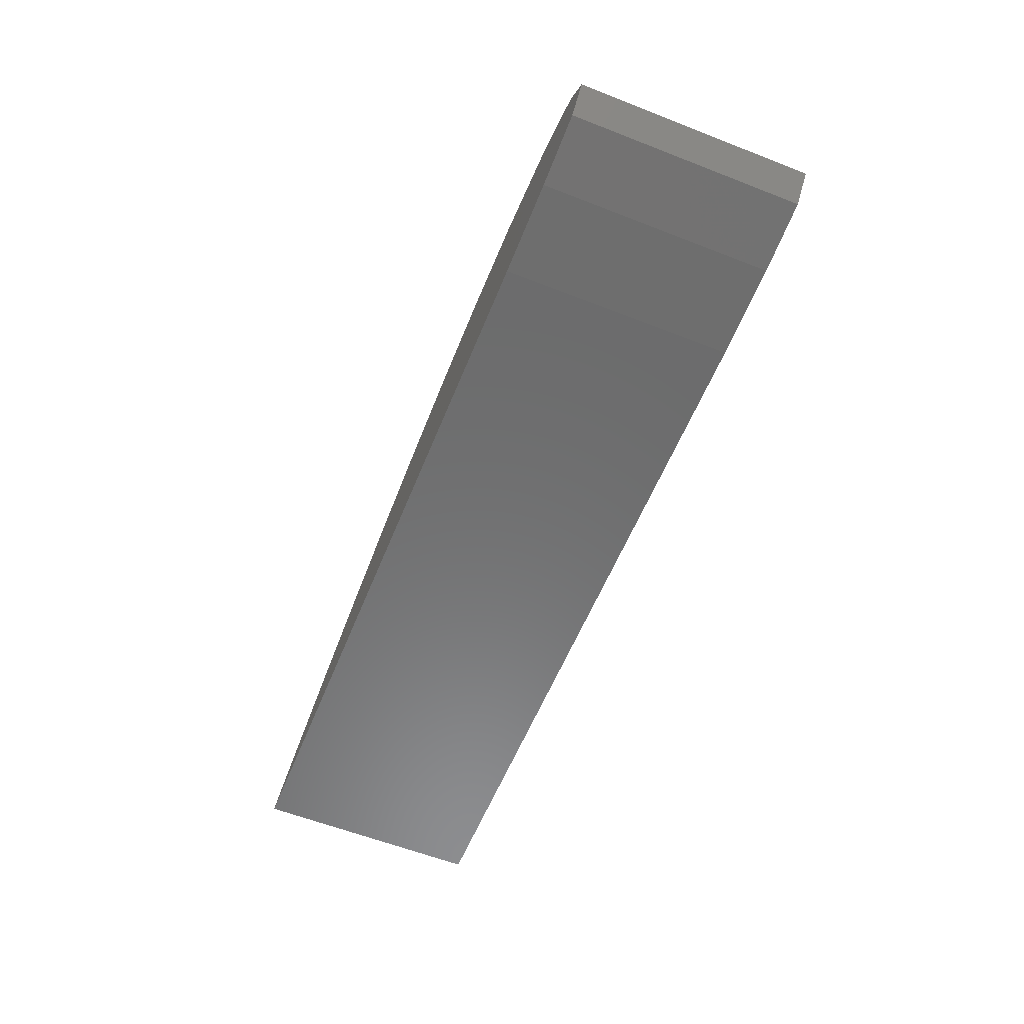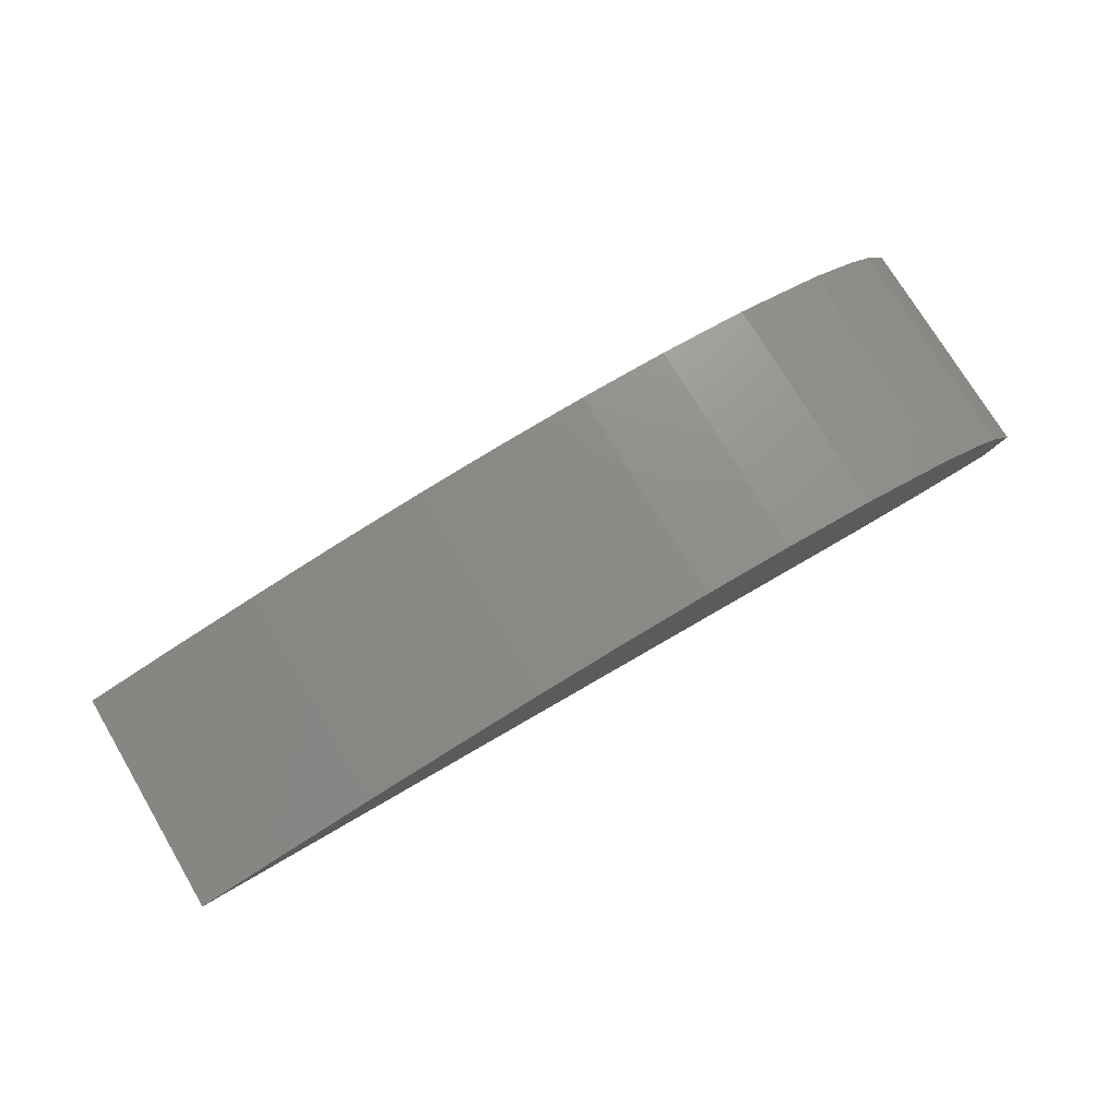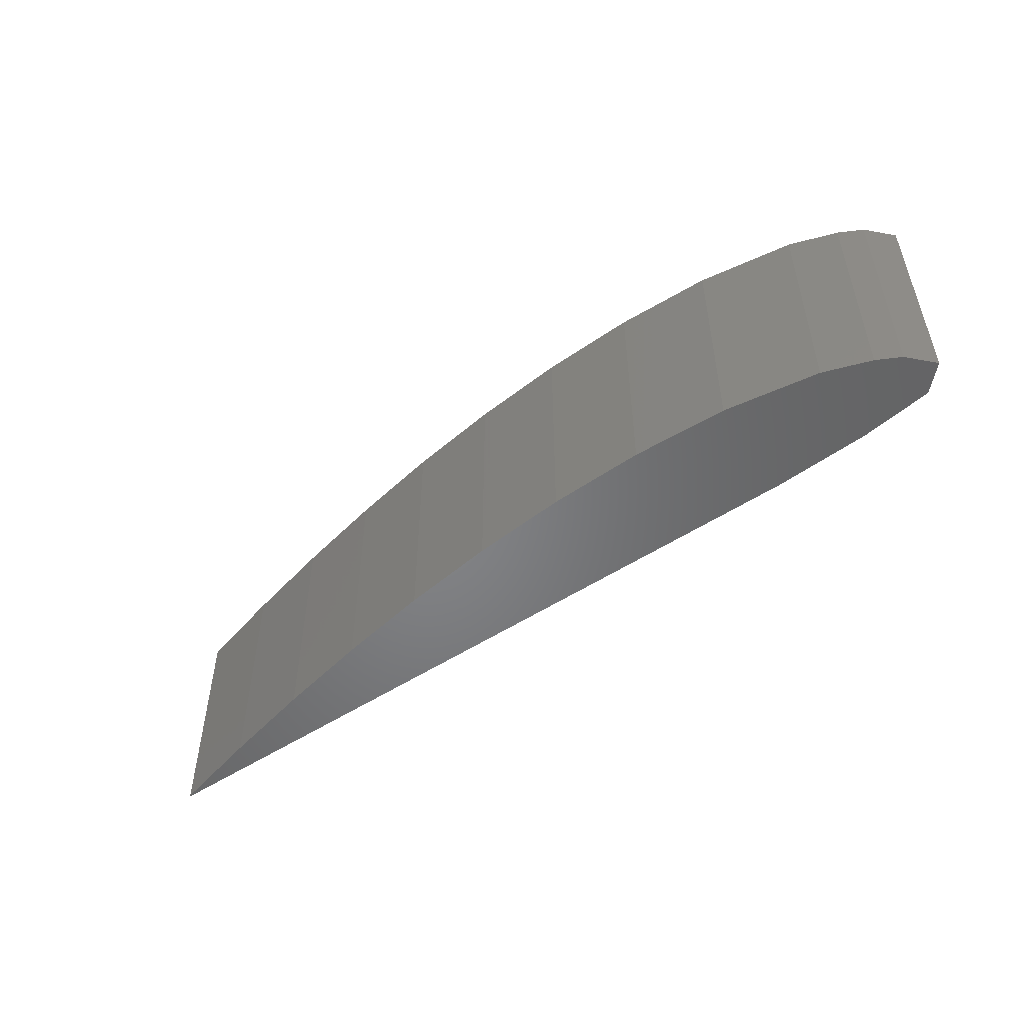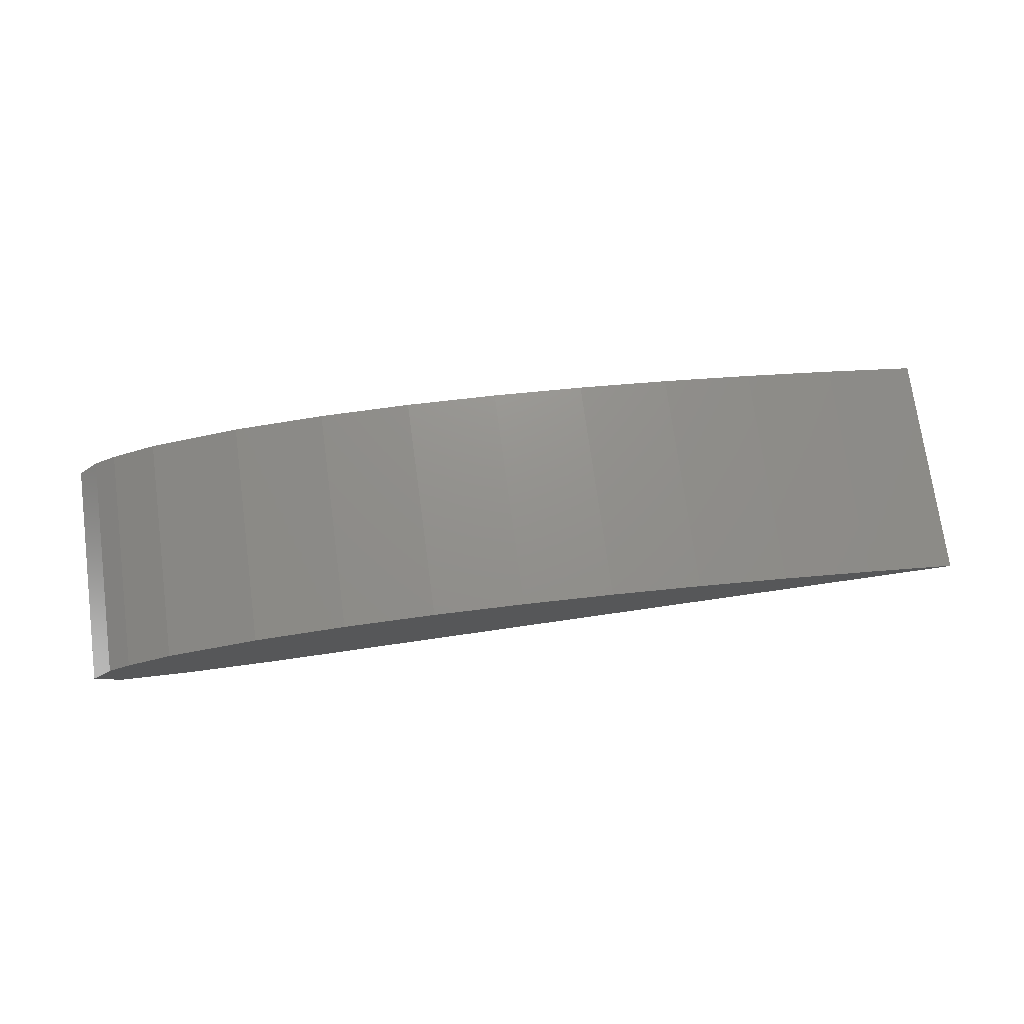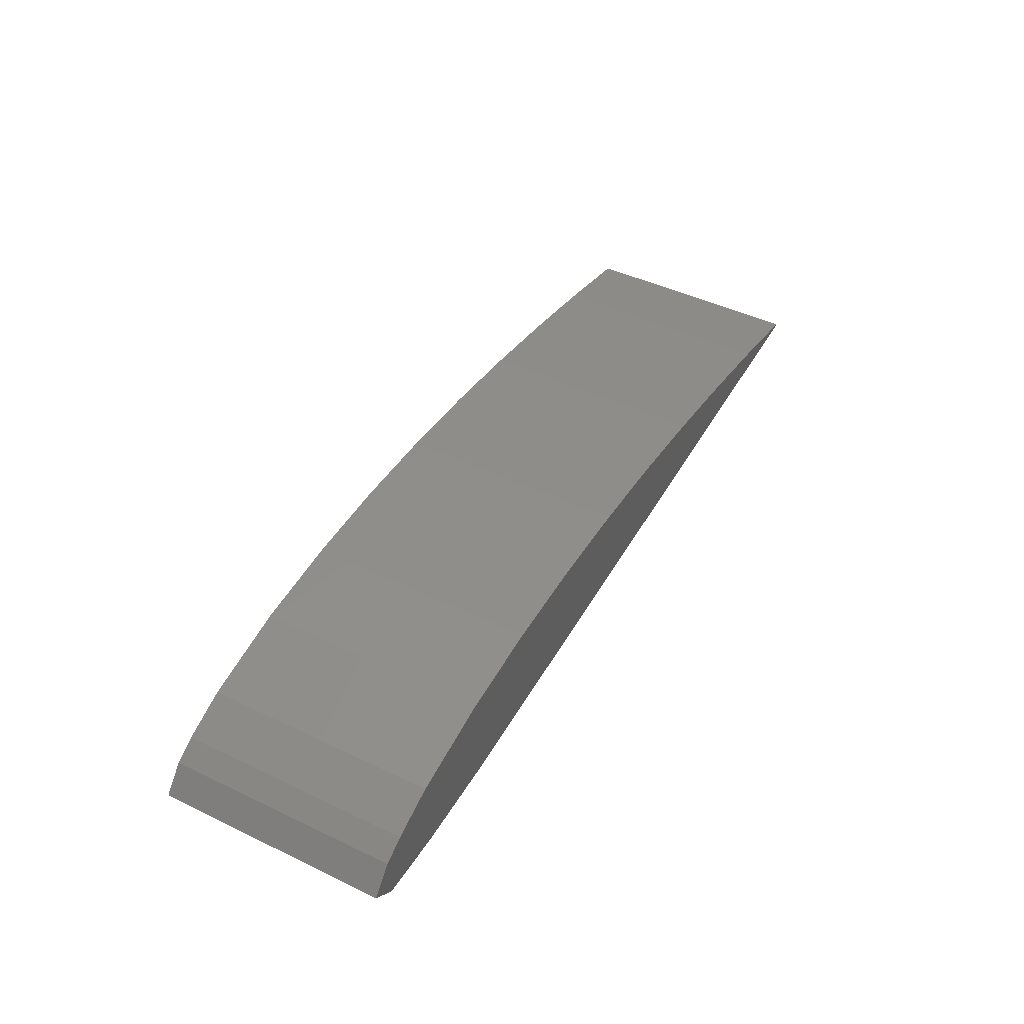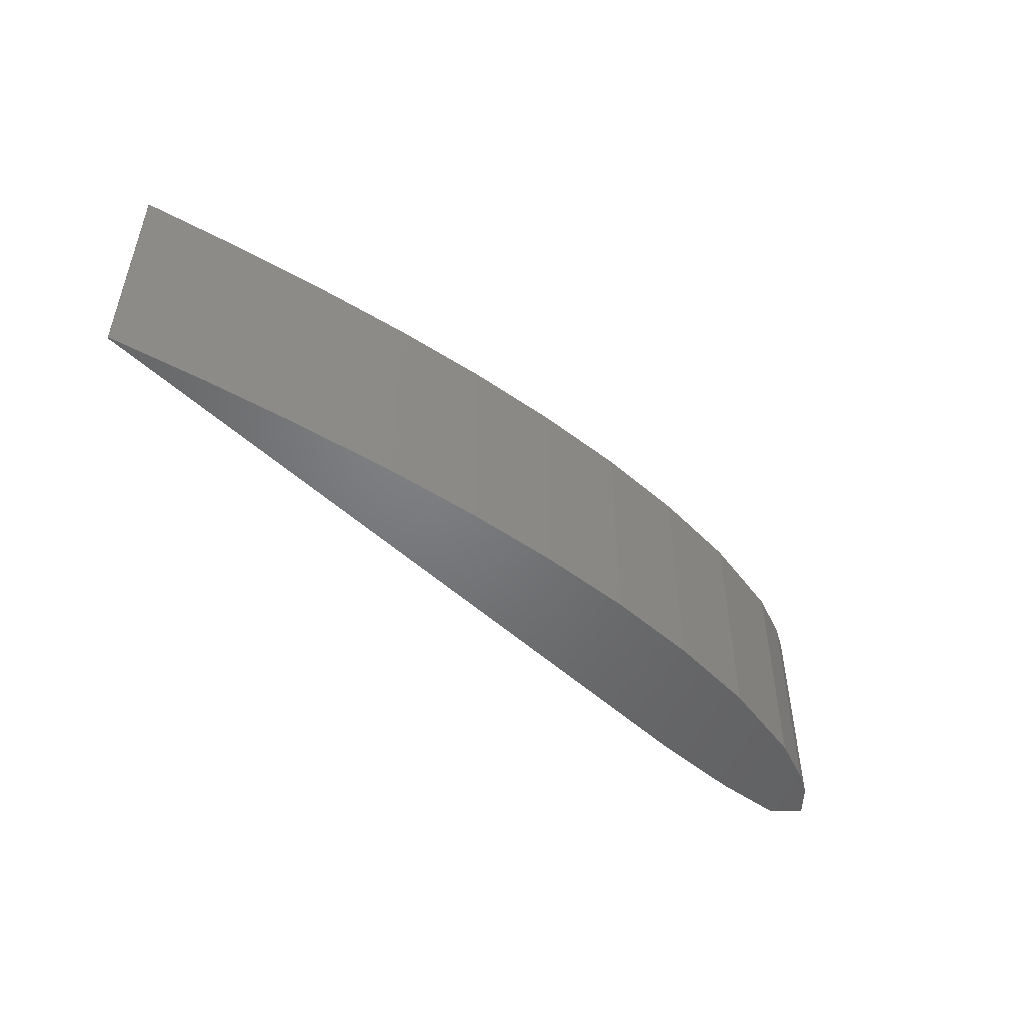
<metadata>
{"format":"stl","ext":"stl","renderer":"f3d","projection":"perspective","resolution":1024,"background":"white","views":[{"elev":-60.0,"azim":-111.8,"up":"+Y"},{"elev":74.0,"azim":149.3,"up":"+Y"},{"elev":-51.9,"azim":-142.5,"up":"+Z"},{"elev":72.9,"azim":-7.7,"up":"+Y"},{"elev":45.5,"azim":-61.1,"up":"+Y"},{"elev":-50.3,"azim":137.0,"up":"+Z"}]}
</metadata>
<code>
# stl→obj: 34 verts, 64 faces
v 210 11.23 55
v 210 11.47 5
v 210 11.47 55
v 210 11.23 5
v 189.8 16.03 55
v 189.8 16.03 5
v 50.25 4.996 5
v 50.25 4.996 55
v 15.19 6.516 5
v 30.24 5.149 55
v 15.19 6.516 55
v 30.24 5.149 5
v 89.29 29.27 5
v 69.3 29.08 55
v 89.29 29.27 55
v 69.3 29.08 5
v 169.7 20.08 5
v 149.5 23.55 5
v 129.4 26.35 5
v 109.3 28.28 5
v 49.36 27.46 5
v 29.52 23.48 5
v 19.67 19.63 5
v 14.78 16.82 5
v 10 11.35 5
v 10 11.35 55
v 169.7 20.08 55
v 149.5 23.55 55
v 129.4 26.35 55
v 109.3 28.28 55
v 49.36 27.46 55
v 29.52 23.48 55
v 19.67 19.63 55
v 14.78 16.82 55
f 1 2 3
f 2 1 4
f 2 5 3
f 5 2 6
f 7 1 8
f 1 7 4
f 9 10 11
f 10 9 12
f 13 14 15
f 14 13 16
f 12 8 10
f 8 12 7
f 4 6 2
f 7 6 4
f 6 7 17
f 17 7 18
f 18 7 19
f 19 7 20
f 20 7 13
f 13 7 16
f 7 21 16
f 22 7 12
f 7 22 21
f 12 23 22
f 9 23 12
f 9 24 23
f 24 9 25
f 25 11 26
f 11 25 9
f 5 1 3
f 8 5 27
f 8 27 28
f 8 28 29
f 8 29 30
f 8 30 15
f 8 15 14
f 5 8 1
f 31 8 14
f 32 8 31
f 8 32 10
f 33 10 32
f 33 11 10
f 34 11 33
f 11 34 26
f 20 15 30
f 15 20 13
f 23 34 33
f 34 23 24
f 25 34 24
f 34 25 26
f 18 29 28
f 29 18 19
f 16 31 14
f 31 16 21
f 22 33 32
f 33 22 23
f 21 32 31
f 32 21 22
f 19 30 29
f 30 19 20
f 17 28 27
f 28 17 18
f 6 27 5
f 27 6 17

</code>
